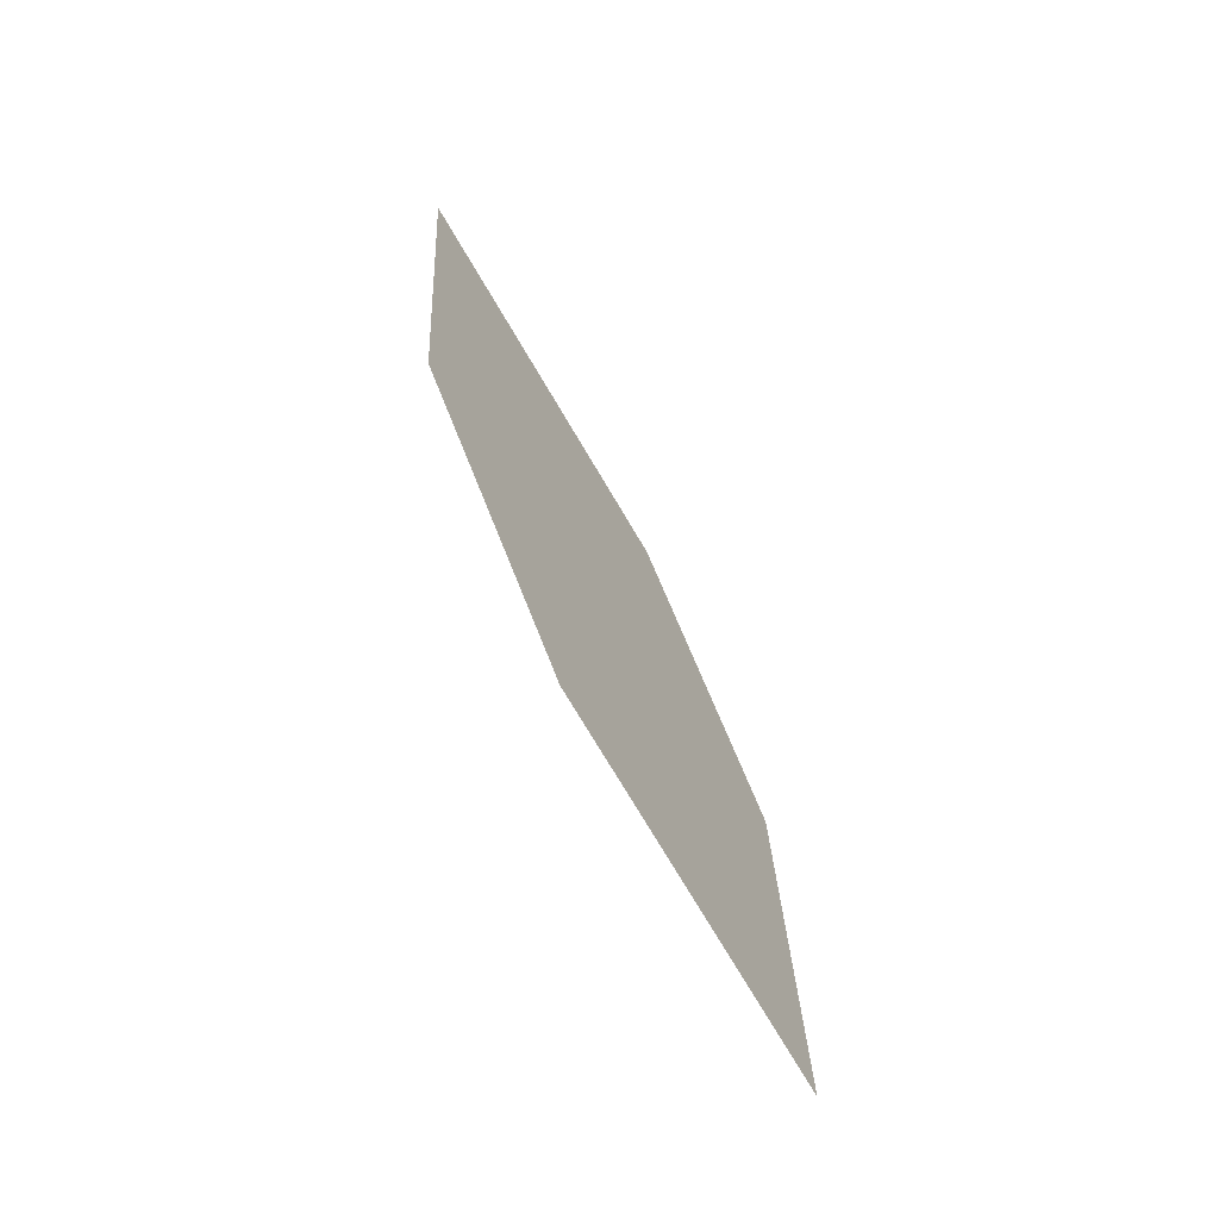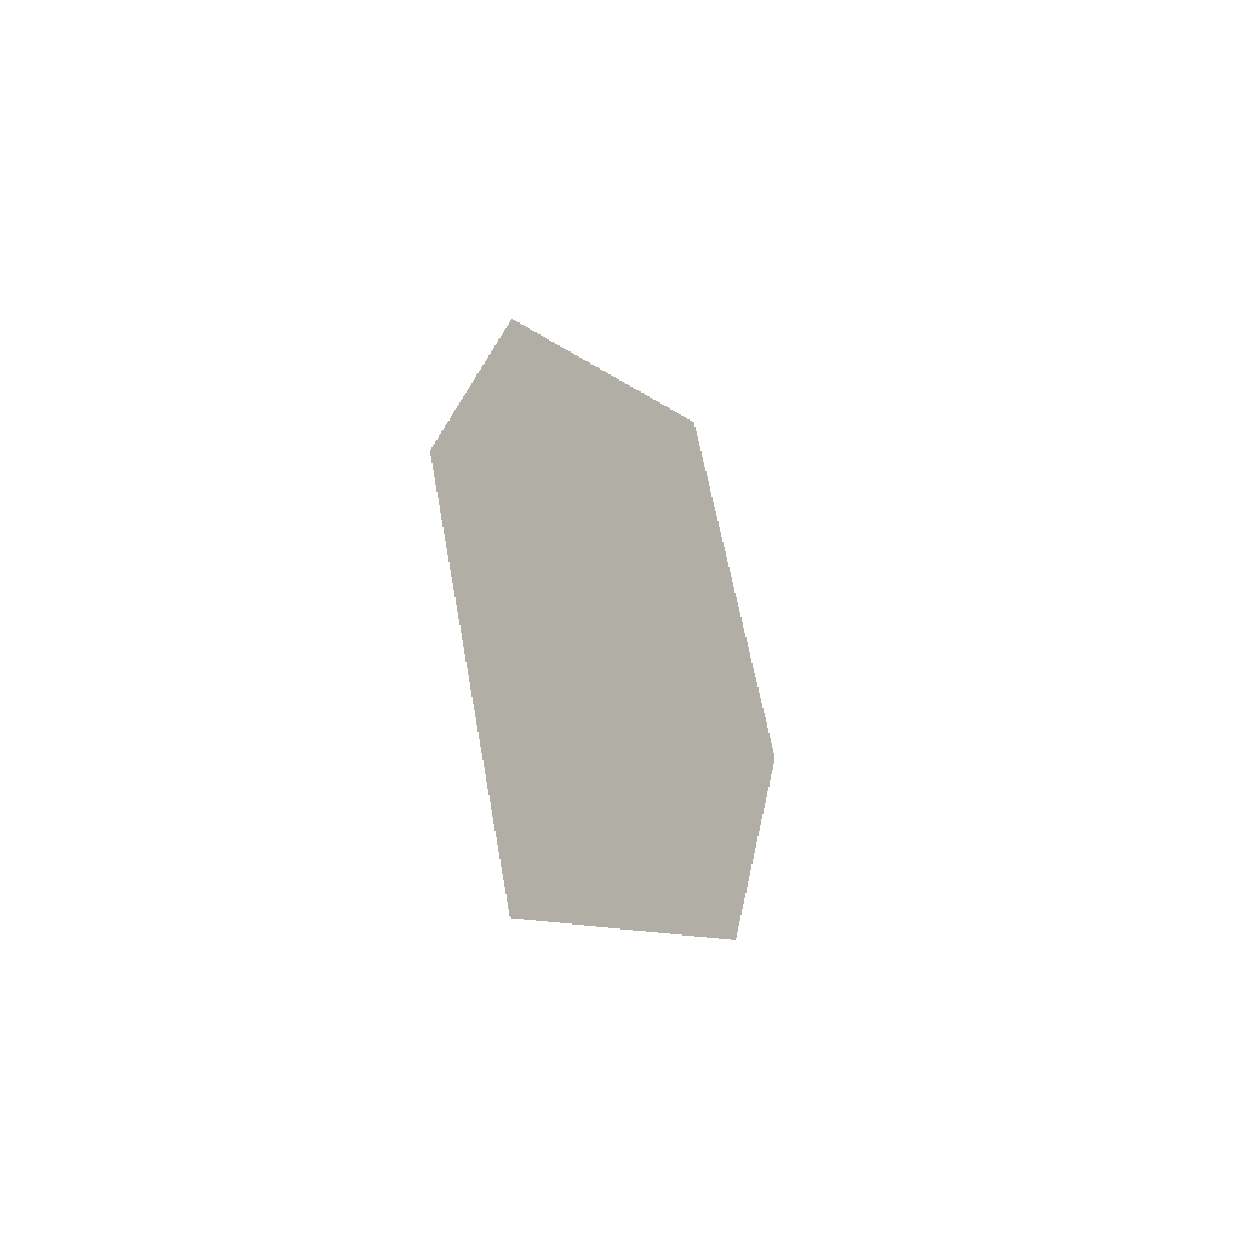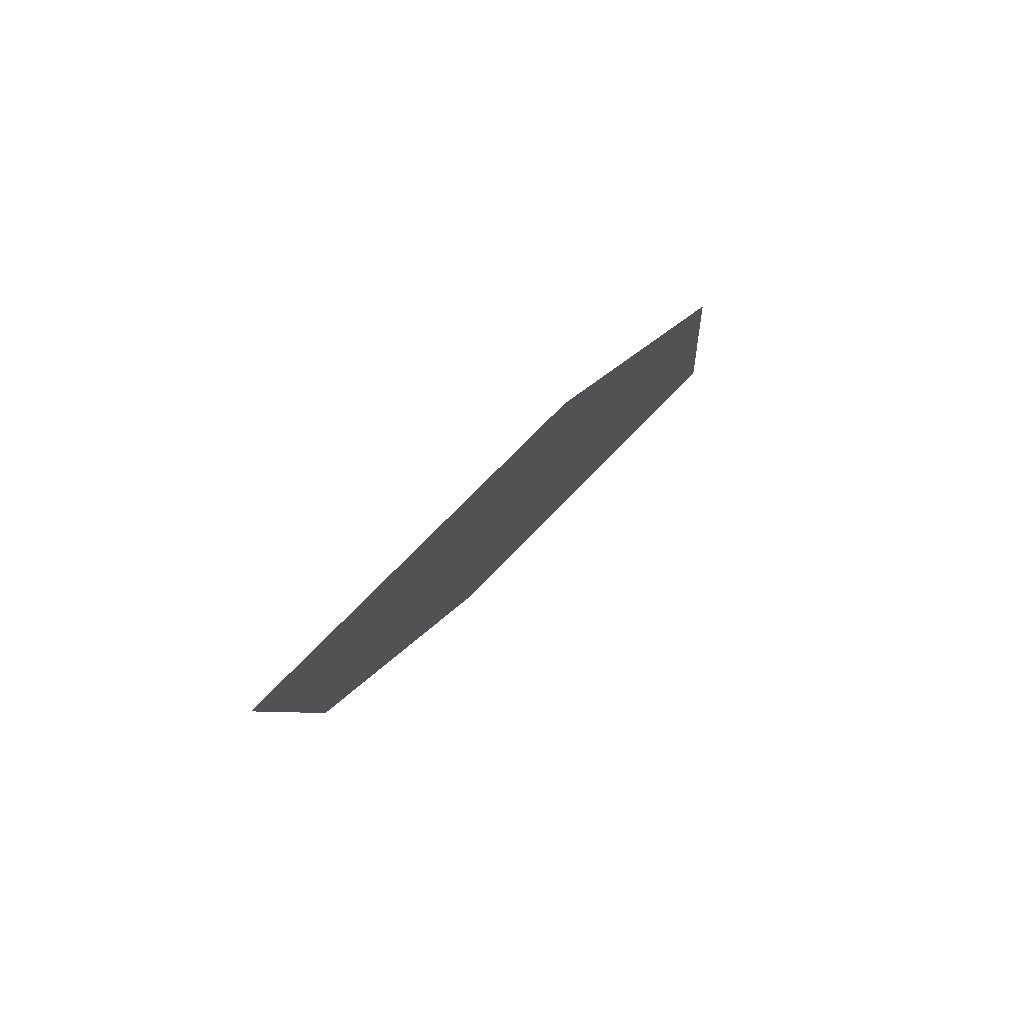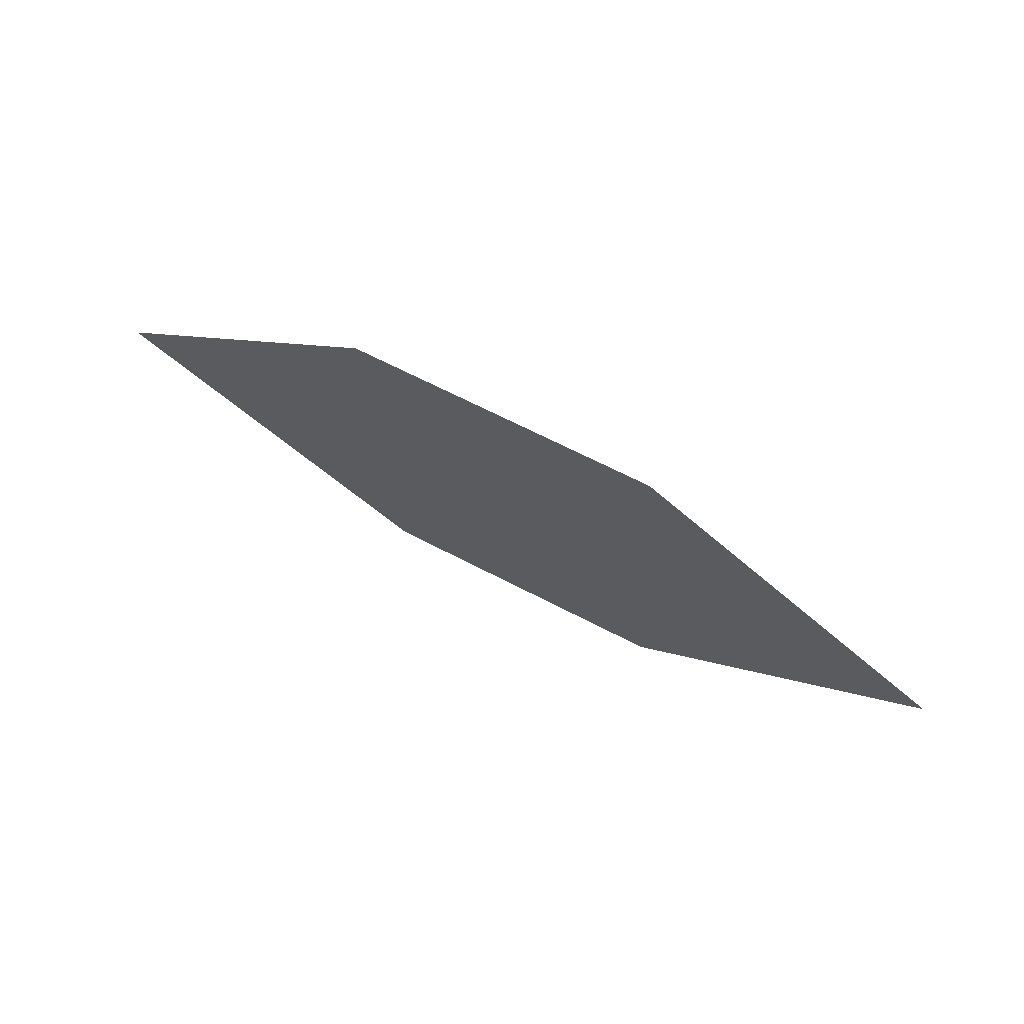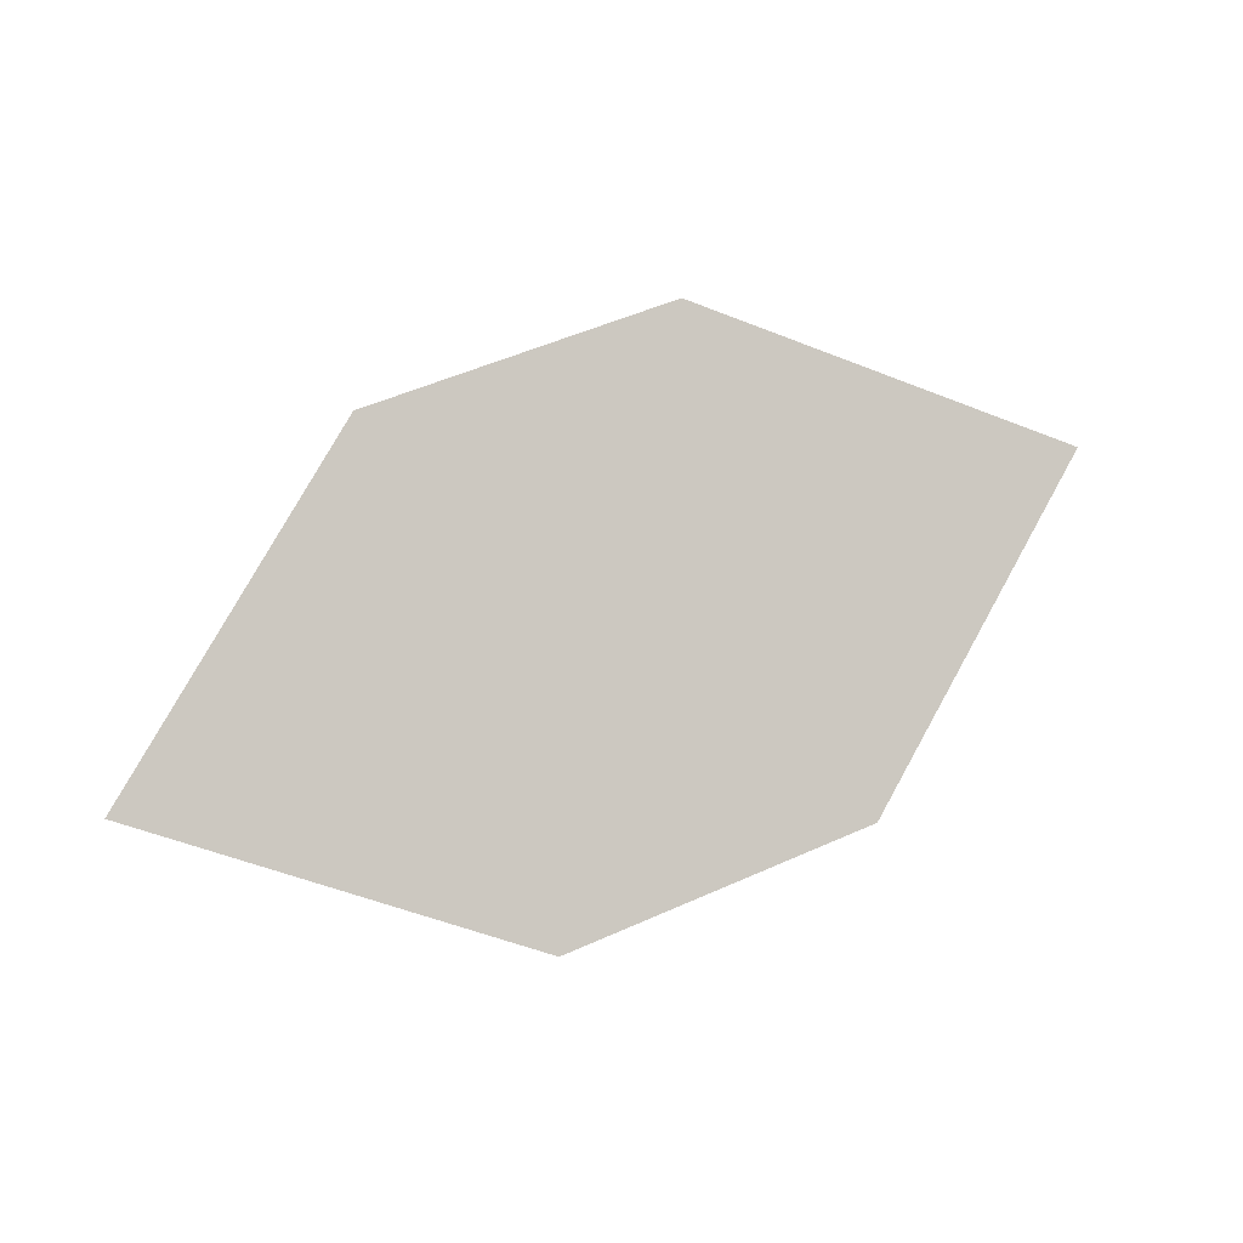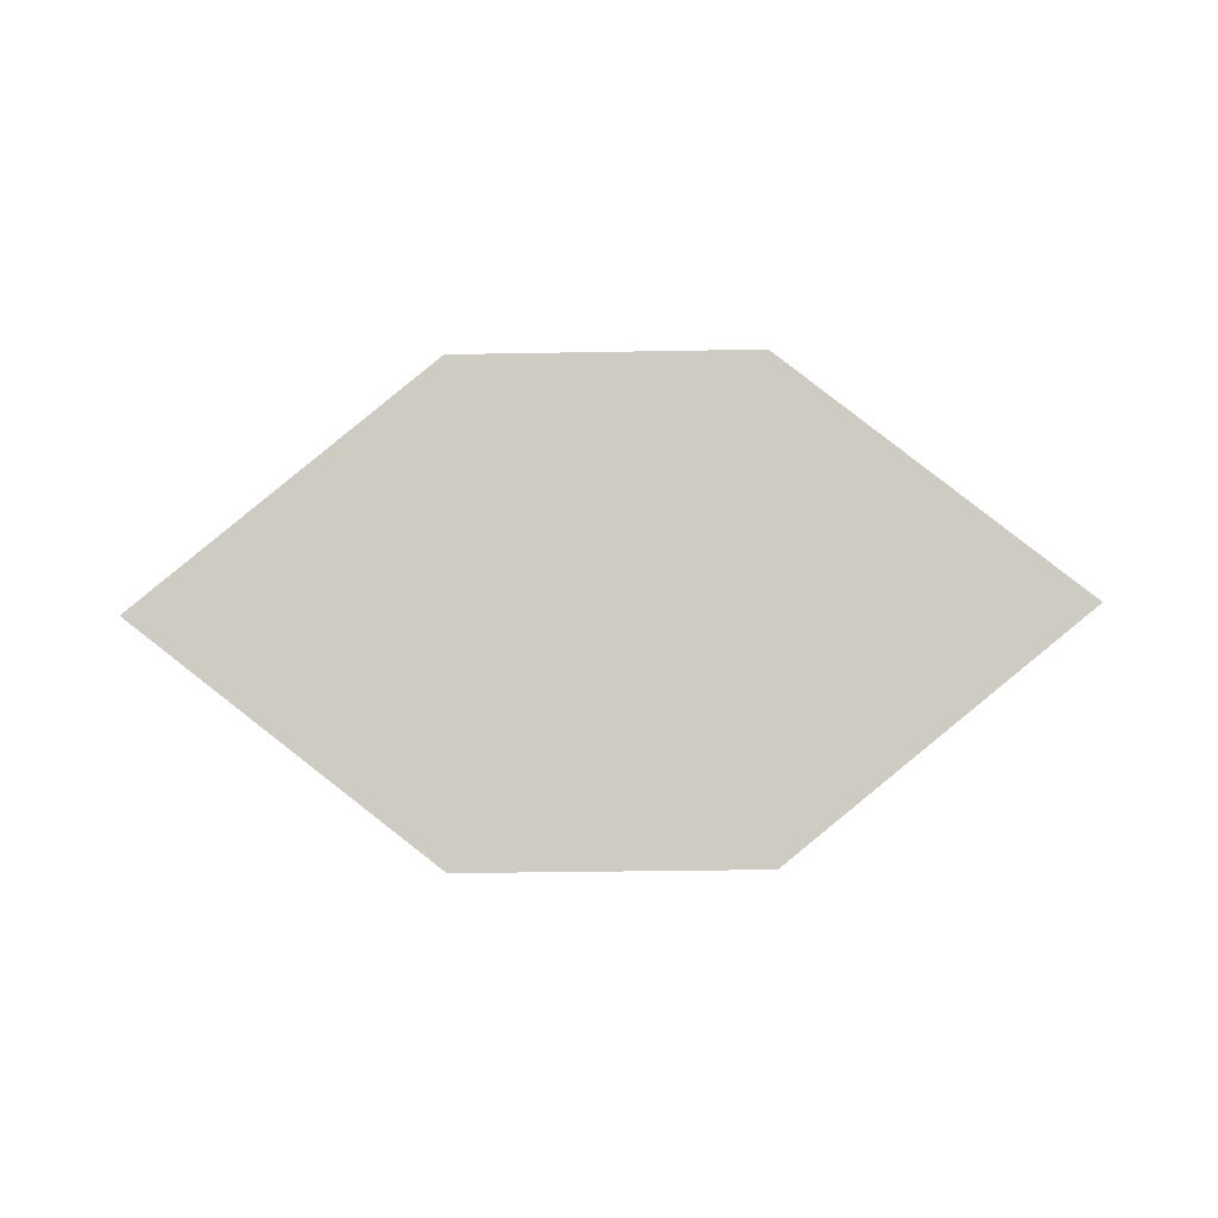
<metadata>
{"format":"obj","ext":"obj","renderer":"f3d","projection":"perspective","resolution":1024,"background":"white","views":[{"elev":50.5,"azim":-110.5,"up":"+Y"},{"elev":14.8,"azim":-79.6,"up":"+Y"},{"elev":38.1,"azim":120.2,"up":"+Y"},{"elev":38.6,"azim":-153.5,"up":"+Y"},{"elev":24.1,"azim":-22.7,"up":"+Y"},{"elev":-66.9,"azim":12.8,"up":"+Z"}]}
</metadata>
<code>
o leaves.234
v -0.01568 -0.2135 2.236
v 0.01645 -0.2274 2.247
v 0.06818 -0.1963 2.235
v 0.008102 -0.1882 2.225
v 0.03605 -0.1824 2.225
v 0.0444 -0.2216 2.246
f 1 2 6 3
f 1 3 5 4

</code>
